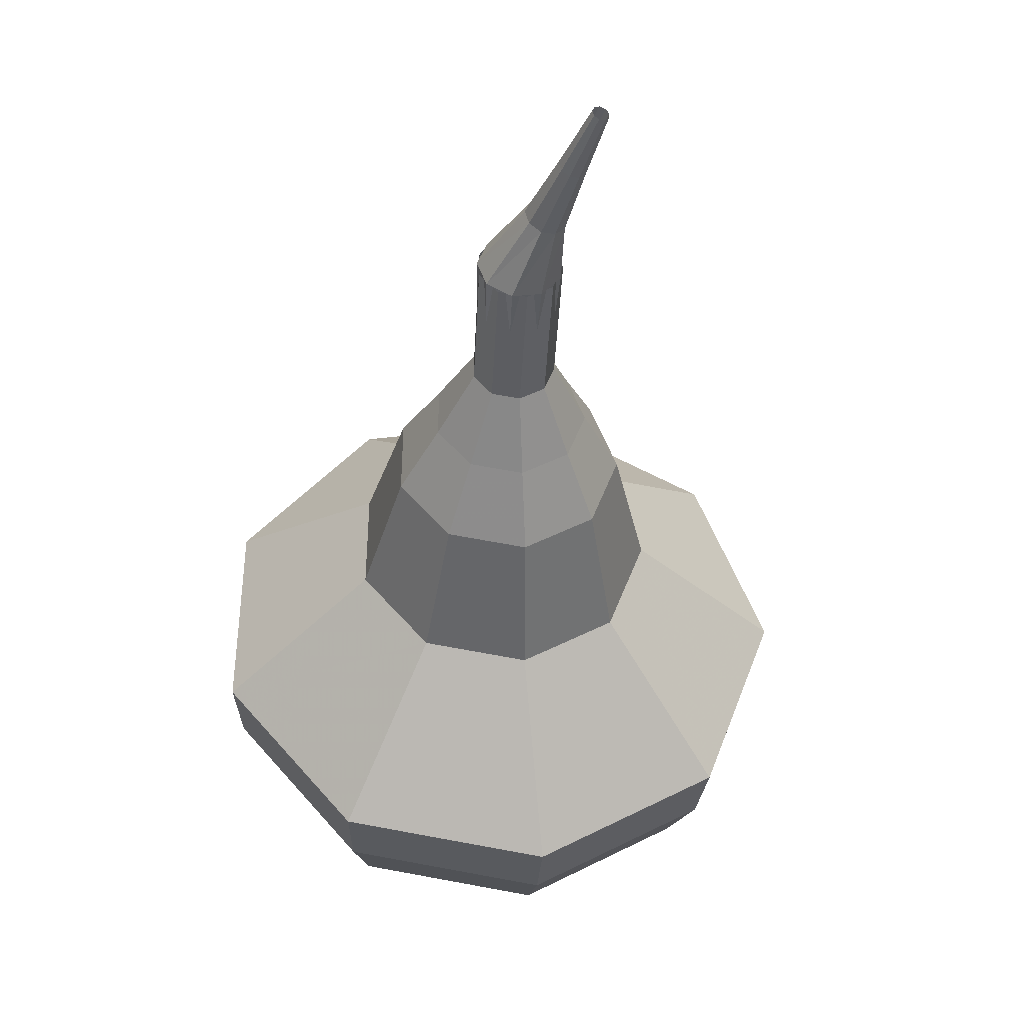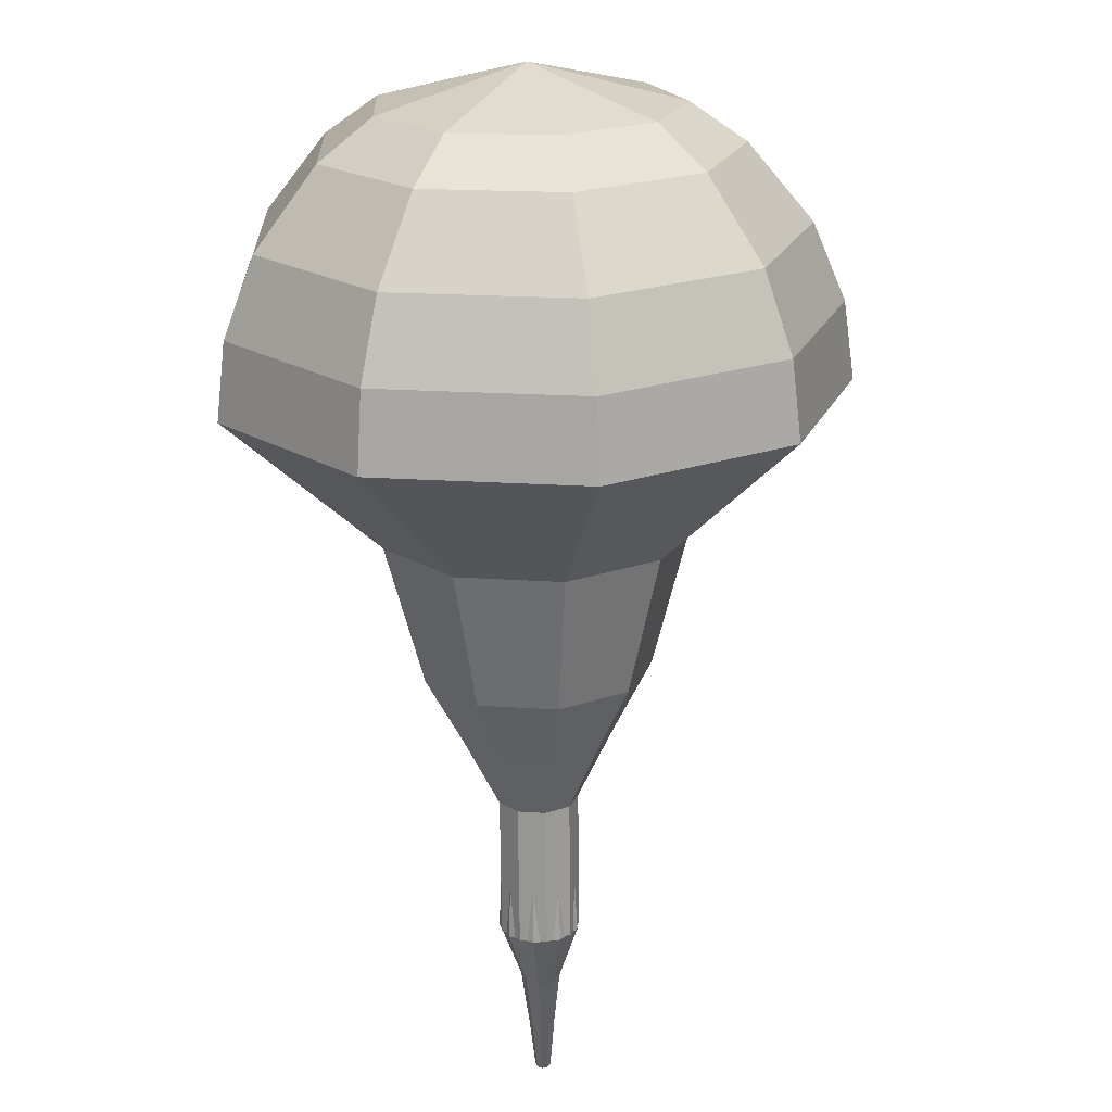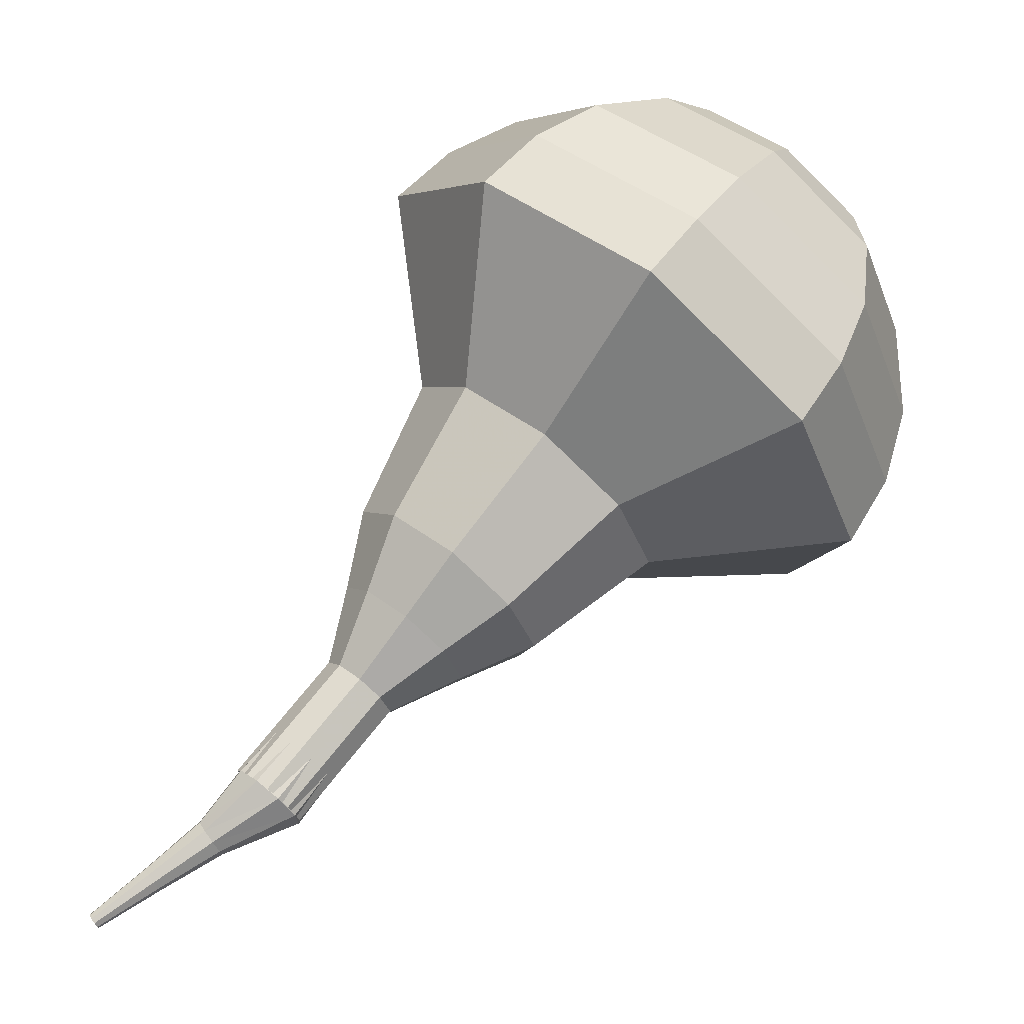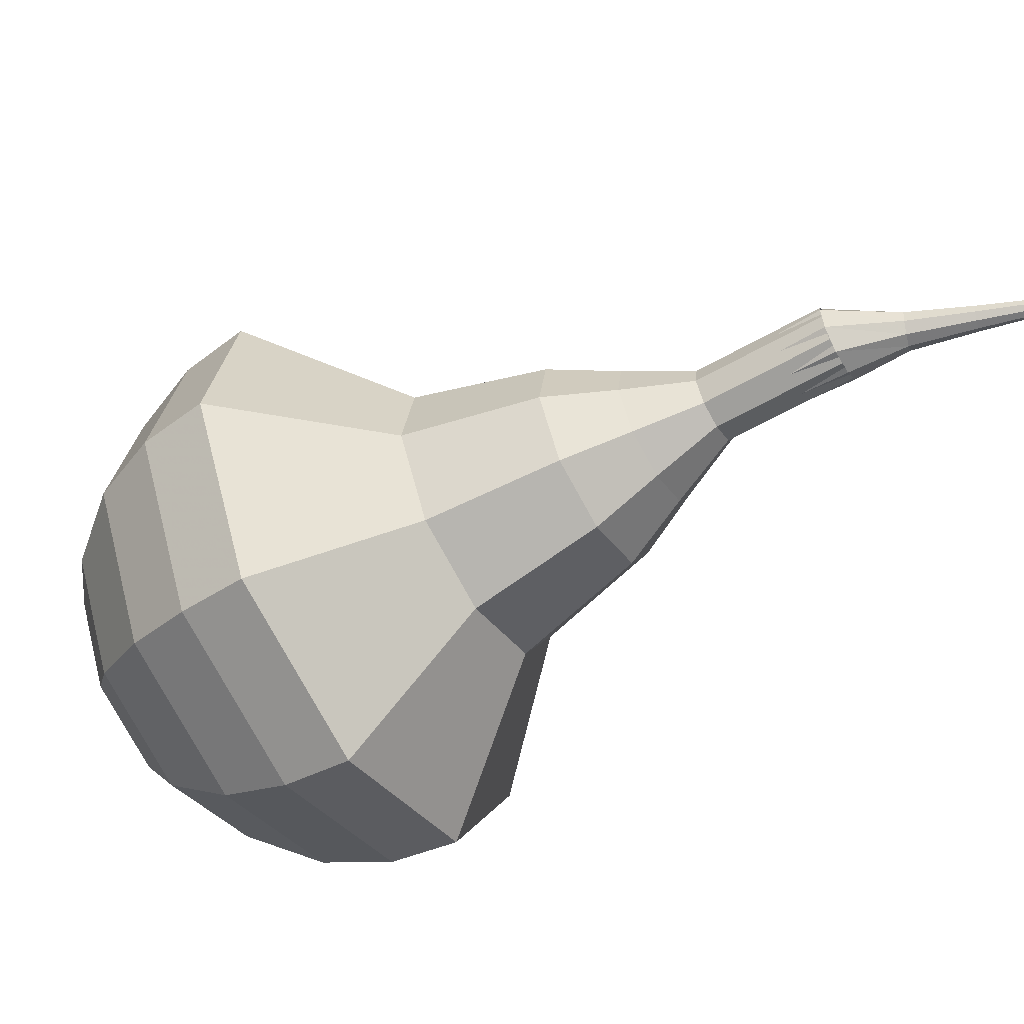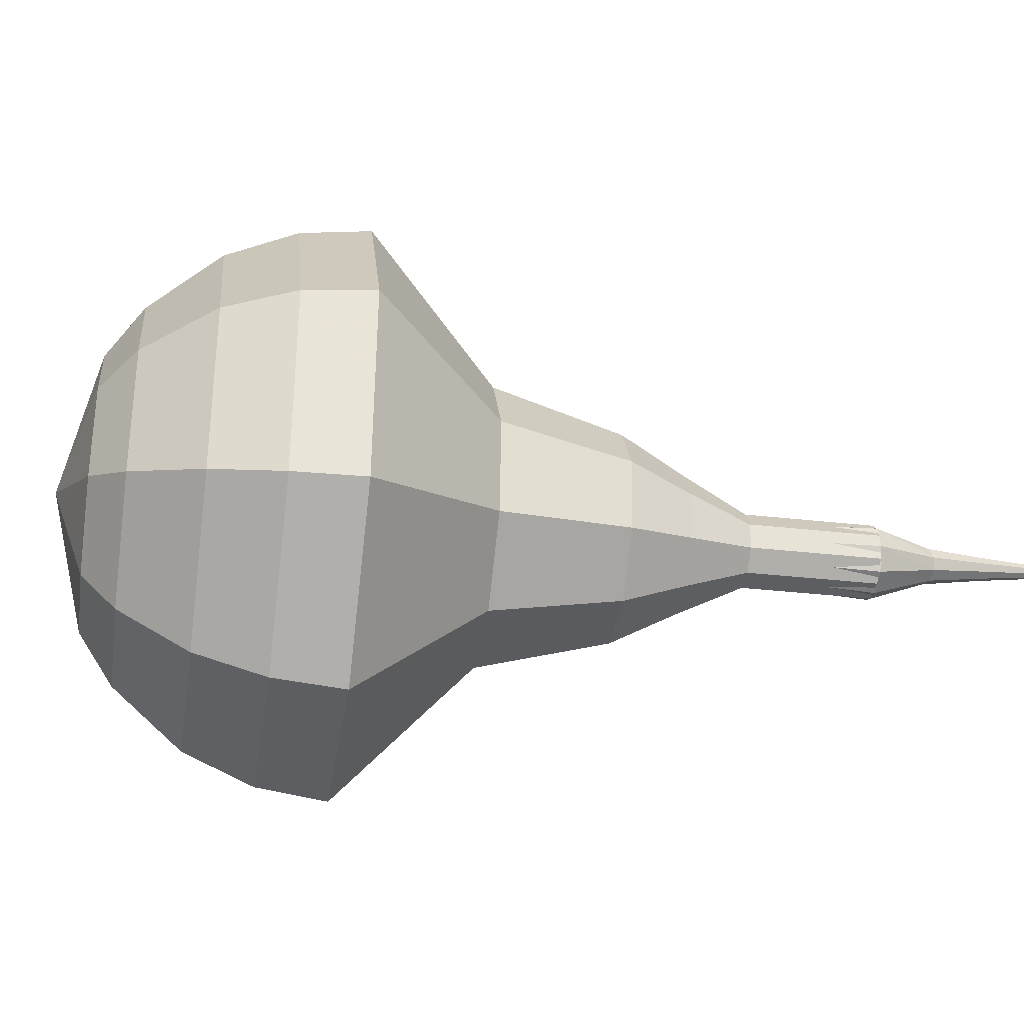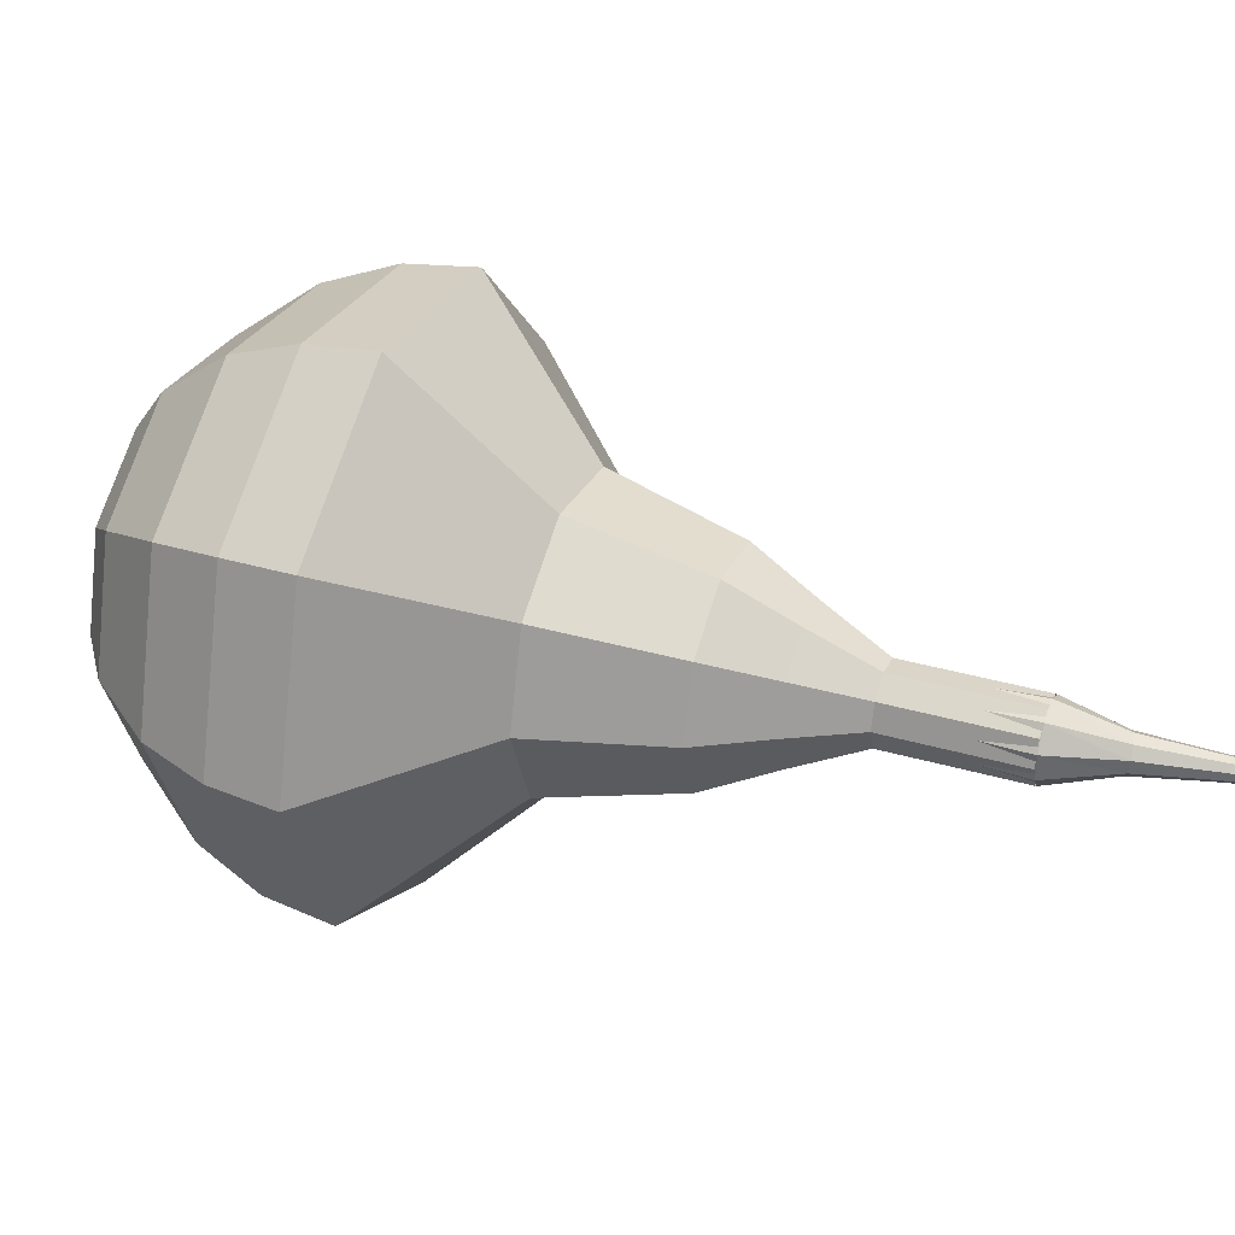
<metadata>
{"format":"obj","ext":"obj","renderer":"f3d","projection":"perspective","resolution":1024,"background":"white","views":[{"elev":-44.9,"azim":36.3,"up":"+Z"},{"elev":-18.9,"azim":-78.9,"up":"+Y"},{"elev":-31.3,"azim":-156.5,"up":"+Y"},{"elev":-68.4,"azim":-20.3,"up":"+Z"},{"elev":12.5,"azim":-57.3,"up":"+Z"},{"elev":17.1,"azim":-30.8,"up":"+Z"}]}
</metadata>
<code>
g tube1
v 246.3 166.5 163.6
v 245.2 166 160.5
v 242.8 164.3 158.8
v 240.3 162.2 159.4
v 238.7 160.6 161.9
v 239 160.3 165.3
v 240.9 161.4 167.9
v 243.5 163.5 168.5
v 245.7 165.5 166.8
v 246.3 166.5 163.6
v 244.7 166.4 163.7
v 243.9 166 161.4
v 242.1 164.8 160.2
v 240.3 163.2 160.6
v 239.2 162 162.5
v 239.3 161.8 165
v 240.7 162.7 166.9
v 242.6 164.2 167.3
v 244.2 165.6 166.1
v 244.7 166.4 163.7
v 241.3 164.8 163.8
v 241.3 164.8 163.8
v 241.3 164.8 163.8
v 241.3 164.8 163.8
v 241.3 164.8 163.8
v 241.3 164.8 163.8
v 241.3 164.8 163.8
v 241.3 164.8 163.8
v 241.3 164.8 163.8
v 241.3 164.8 163.8
v 254.1 147.5 161.4
v 254.2 147.7 160.8
v 254.6 148.1 160.4
v 255.1 148.5 160.6
v 255.5 148.7 161.1
v 255.6 148.7 161.8
v 255.3 148.3 162.3
v 254.8 147.9 162.4
v 254.3 147.5 162.1
v 254.1 147.5 161.4
v 256 146.7 161.2
v 256 146.9 160.9
v 256.1 147.1 160.7
v 256.3 147.4 160.7
v 256.5 147.5 161
v 256.5 147.5 161.3
v 256.4 147.3 161.6
v 256.3 147 161.7
v 256.1 146.8 161.5
v 256 146.7 161.2
v 257.5 145.9 160.9
v 257.5 146 160.7
v 257.6 146.2 160.6
v 257.7 146.4 160.6
v 257.8 146.5 160.8
v 257.8 146.4 161
v 257.8 146.3 161.2
v 257.7 146.1 161.2
v 257.5 146 161.1
v 257.5 145.9 160.9
v 259 145.1 160.7
v 259 145.1 160.5
v 259 145.2 160.5
v 259.1 145.3 160.5
v 259.2 145.4 160.6
v 259.2 145.4 160.7
v 259.1 145.3 160.8
v 259.1 145.2 160.9
v 259 145.1 160.8
v 259 145.1 160.7
f 1 2 12
f 12 11 1
f 2 3 13
f 13 12 2
f 3 4 14
f 14 13 3
f 4 5 15
f 15 14 4
f 5 6 16
f 16 15 5
f 6 7 17
f 17 16 6
f 7 8 18
f 18 17 7
f 8 9 19
f 19 18 8
f 9 10 20
f 20 19 9
f 11 12 22
f 22 21 11
f 12 13 23
f 23 22 12
f 13 14 24
f 24 23 13
f 14 15 25
f 25 24 14
f 15 16 26
f 26 25 15
f 16 17 27
f 27 26 16
f 17 18 28
f 28 27 17
f 18 19 29
f 29 28 18
f 19 20 30
f 30 29 19
f 21 22 32
f 32 31 21
f 22 23 33
f 33 32 22
f 23 24 34
f 34 33 23
f 24 25 35
f 35 34 24
f 25 26 36
f 36 35 25
f 26 27 37
f 37 36 26
f 27 28 38
f 38 37 27
f 28 29 39
f 39 38 28
f 29 30 40
f 40 39 29
f 31 32 42
f 42 41 31
f 32 33 43
f 43 42 32
f 33 34 44
f 44 43 33
f 34 35 45
f 45 44 34
f 35 36 46
f 46 45 35
f 36 37 47
f 47 46 36
f 37 38 48
f 48 47 37
f 38 39 49
f 49 48 38
f 39 40 50
f 50 49 39
f 41 42 52
f 52 51 41
f 42 43 53
f 53 52 42
f 43 44 54
f 54 53 43
f 44 45 55
f 55 54 44
f 45 46 56
f 56 55 45
f 46 47 57
f 57 56 46
f 47 48 58
f 58 57 47
f 48 49 59
f 59 58 48
f 49 50 60
f 60 59 49
f 51 52 62
f 62 61 51
f 52 53 63
f 63 62 52
f 53 54 64
f 64 63 53
f 54 55 65
f 65 64 54
f 55 56 66
f 66 65 55
f 56 57 67
f 67 66 56
f 57 58 68
f 68 67 57
f 58 59 69
f 69 68 58
f 59 60 70
f 70 69 59
v 255.6 148.7 161.4
v 255.4 148.6 160.8
v 254.9 148.3 160.4
v 254.4 147.9 160.6
v 254.1 147.5 161.1
v 254.1 147.5 161.8
v 254.5 147.7 162.3
v 255 148.1 162.4
v 255.5 148.5 162.1
v 255.6 148.7 161.4
v 254.5 150.1 161.6
v 254.3 150 161
v 253.8 149.7 160.6
v 253.3 149.2 160.8
v 253 148.9 161.3
v 253 148.8 162
v 253.4 149.1 162.5
v 253.9 149.5 162.6
v 254.4 149.9 162.3
v 254.5 150.1 161.6
v 253.4 151.5 161.8
v 253.2 151.4 161.2
v 252.7 151 160.8
v 252.2 150.6 161
v 251.9 150.3 161.5
v 251.9 150.2 162.2
v 252.3 150.4 162.7
v 252.8 150.8 162.8
v 253.3 151.3 162.5
v 253.4 151.5 161.8
v 253 153.4 162
v 252.5 153.2 160.8
v 251.6 152.6 160.2
v 250.7 151.7 160.4
v 250.1 151.1 161.4
v 250.2 151 162.7
v 250.9 151.5 163.6
v 251.9 152.2 163.9
v 252.7 153 163.2
v 253 153.4 162
v 252.6 155.3 162.2
v 252 155.1 160.4
v 250.6 154.1 159.5
v 249.1 152.9 159.8
v 248.3 152 161.3
v 248.4 151.8 163.2
v 249.5 152.5 164.6
v 251 153.6 165
v 252.2 154.7 164
v 252.6 155.3 162.2
v 251.1 158.6 162.6
v 250.3 158.3 160.2
v 248.5 157 158.9
v 246.5 155.4 159.4
v 245.4 154.2 161.3
v 245.6 153.9 163.9
v 247 154.8 165.8
v 249 156.4 166.3
v 250.6 157.9 165
v 251.1 158.6 162.6
v 251.8 163.7 163
v 250.1 163 158.2
v 246.5 160.5 155.7
v 242.6 157.2 156.5
v 240.3 154.8 160.5
v 240.7 154.3 165.5
v 243.5 156.1 169.5
v 247.5 159.2 170.3
v 250.8 162.2 167.8
v 251.8 163.7 163
v 250.5 165 163.2
v 248.8 164.4 158.6
v 245.3 161.9 156.1
v 241.6 158.7 157
v 239.3 156.4 160.7
v 239.7 155.9 165.7
v 242.4 157.6 169.5
v 246.3 160.6 170.3
v 249.5 163.5 167.8
v 250.5 165 163.2
v 248.7 166 163.4
v 247.2 165.4 159.3
v 244.1 163.2 157.1
v 240.7 160.3 157.8
v 238.8 158.2 161.2
v 239.1 157.9 165.6
v 241.5 159.4 169
v 245 162.1 169.8
v 247.8 164.7 167.6
v 248.7 166 163.4
v 246.3 166.5 163.6
v 245.2 166 160.5
v 242.8 164.3 158.8
v 240.3 162.2 159.4
v 238.7 160.6 161.9
v 239 160.3 165.3
v 240.9 161.4 167.9
v 243.5 163.5 168.5
v 245.7 165.5 166.8
v 246.3 166.5 163.6
v 244.7 166.4 163.7
v 243.9 166 161.4
v 242.1 164.8 160.2
v 240.3 163.2 160.6
v 239.2 162 162.5
v 239.3 161.8 165
v 240.7 162.7 166.9
v 242.6 164.2 167.3
v 244.2 165.6 166.1
v 244.7 166.4 163.7
v 241.3 164.8 163.8
v 241.3 164.8 163.8
v 241.3 164.8 163.8
v 241.3 164.8 163.8
v 241.3 164.8 163.8
v 241.3 164.8 163.8
v 241.3 164.8 163.8
v 241.3 164.8 163.8
v 241.3 164.8 163.8
v 241.3 164.8 163.8
f 71 72 82
f 82 81 71
f 72 73 83
f 83 82 72
f 73 74 84
f 84 83 73
f 74 75 85
f 85 84 74
f 75 76 86
f 86 85 75
f 76 77 87
f 87 86 76
f 77 78 88
f 88 87 77
f 78 79 89
f 89 88 78
f 79 80 90
f 90 89 79
f 81 82 92
f 92 91 81
f 82 83 93
f 93 92 82
f 83 84 94
f 94 93 83
f 84 85 95
f 95 94 84
f 85 86 96
f 96 95 85
f 86 87 97
f 97 96 86
f 87 88 98
f 98 97 87
f 88 89 99
f 99 98 88
f 89 90 100
f 100 99 89
f 91 92 102
f 102 101 91
f 92 93 103
f 103 102 92
f 93 94 104
f 104 103 93
f 94 95 105
f 105 104 94
f 95 96 106
f 106 105 95
f 96 97 107
f 107 106 96
f 97 98 108
f 108 107 97
f 98 99 109
f 109 108 98
f 99 100 110
f 110 109 99
f 101 102 112
f 112 111 101
f 102 103 113
f 113 112 102
f 103 104 114
f 114 113 103
f 104 105 115
f 115 114 104
f 105 106 116
f 116 115 105
f 106 107 117
f 117 116 106
f 107 108 118
f 118 117 107
f 108 109 119
f 119 118 108
f 109 110 120
f 120 119 109
f 111 112 122
f 122 121 111
f 112 113 123
f 123 122 112
f 113 114 124
f 124 123 113
f 114 115 125
f 125 124 114
f 115 116 126
f 126 125 115
f 116 117 127
f 127 126 116
f 117 118 128
f 128 127 117
f 118 119 129
f 129 128 118
f 119 120 130
f 130 129 119
f 121 122 132
f 132 131 121
f 122 123 133
f 133 132 122
f 123 124 134
f 134 133 123
f 124 125 135
f 135 134 124
f 125 126 136
f 136 135 125
f 126 127 137
f 137 136 126
f 127 128 138
f 138 137 127
f 128 129 139
f 139 138 128
f 129 130 140
f 140 139 129
f 131 132 142
f 142 141 131
f 132 133 143
f 143 142 132
f 133 134 144
f 144 143 133
f 134 135 145
f 145 144 134
f 135 136 146
f 146 145 135
f 136 137 147
f 147 146 136
f 137 138 148
f 148 147 137
f 138 139 149
f 149 148 138
f 139 140 150
f 150 149 139
f 141 142 152
f 152 151 141
f 142 143 153
f 153 152 142
f 143 144 154
f 154 153 143
f 144 145 155
f 155 154 144
f 145 146 156
f 156 155 145
f 146 147 157
f 157 156 146
f 147 148 158
f 158 157 147
f 148 149 159
f 159 158 148
f 149 150 160
f 160 159 149
f 151 152 162
f 162 161 151
f 152 153 163
f 163 162 152
f 153 154 164
f 164 163 153
f 154 155 165
f 165 164 154
f 155 156 166
f 166 165 155
f 156 157 167
f 167 166 156
f 157 158 168
f 168 167 157
f 158 159 169
f 169 168 158
f 159 160 170
f 170 169 159
f 161 162 172
f 172 171 161
f 162 163 173
f 173 172 162
f 163 164 174
f 174 173 163
f 164 165 175
f 175 174 164
f 165 166 176
f 176 175 165
f 166 167 177
f 177 176 166
f 167 168 178
f 178 177 167
f 168 169 179
f 179 178 168
f 169 170 180
f 180 179 169
f 171 172 182
f 182 181 171
f 172 173 183
f 183 182 172
f 173 174 184
f 184 183 173
f 174 175 185
f 185 184 174
f 175 176 186
f 186 185 175
f 176 177 187
f 187 186 176
f 177 178 188
f 188 187 177
f 178 179 189
f 189 188 178
f 179 180 190
f 190 189 179
g

</code>
